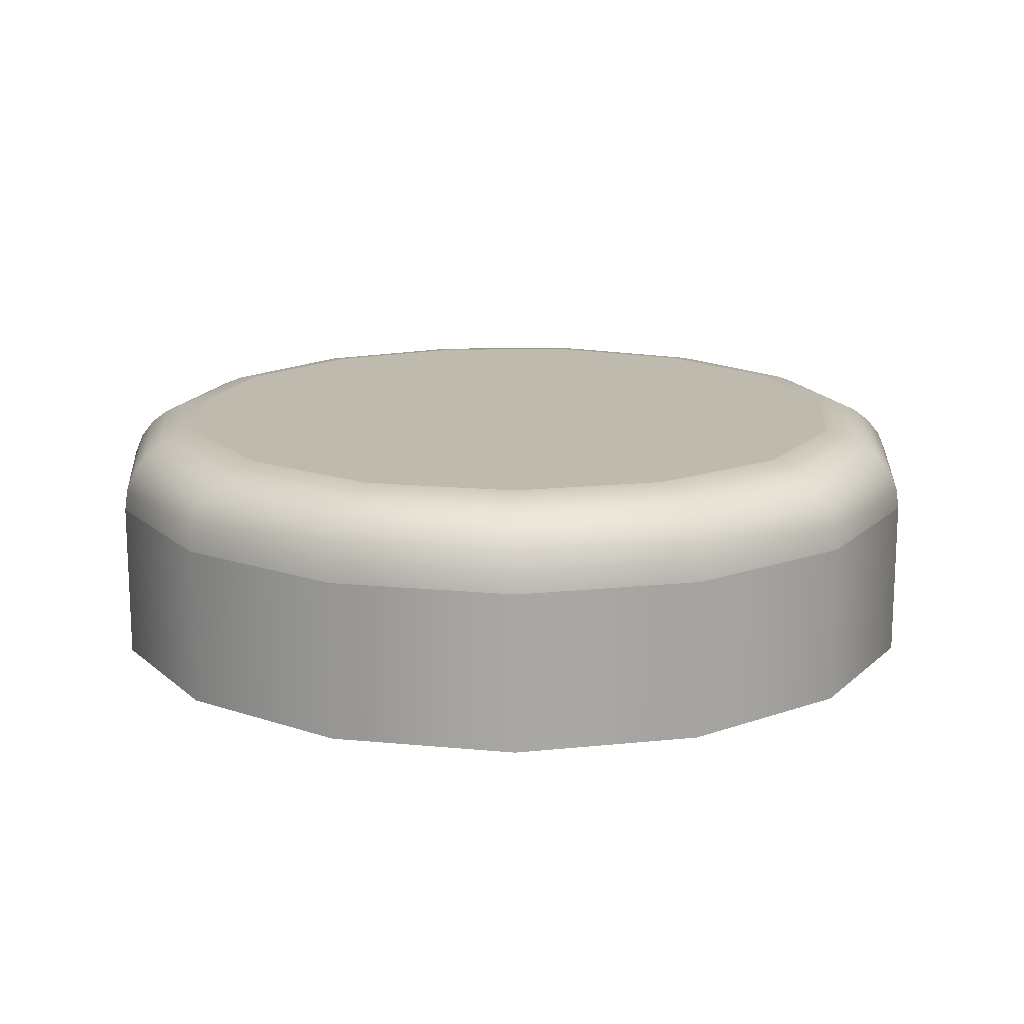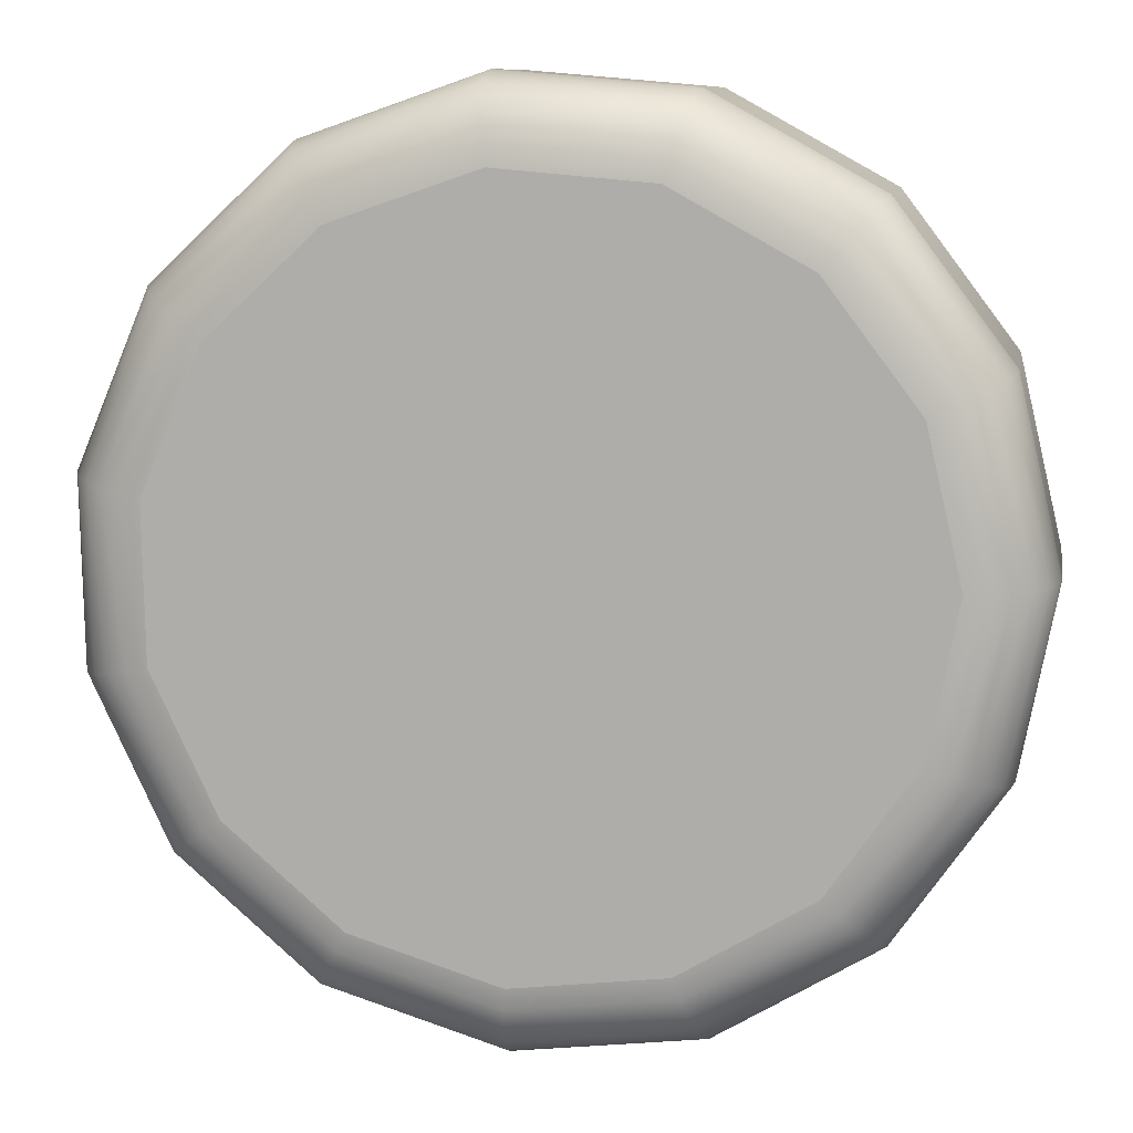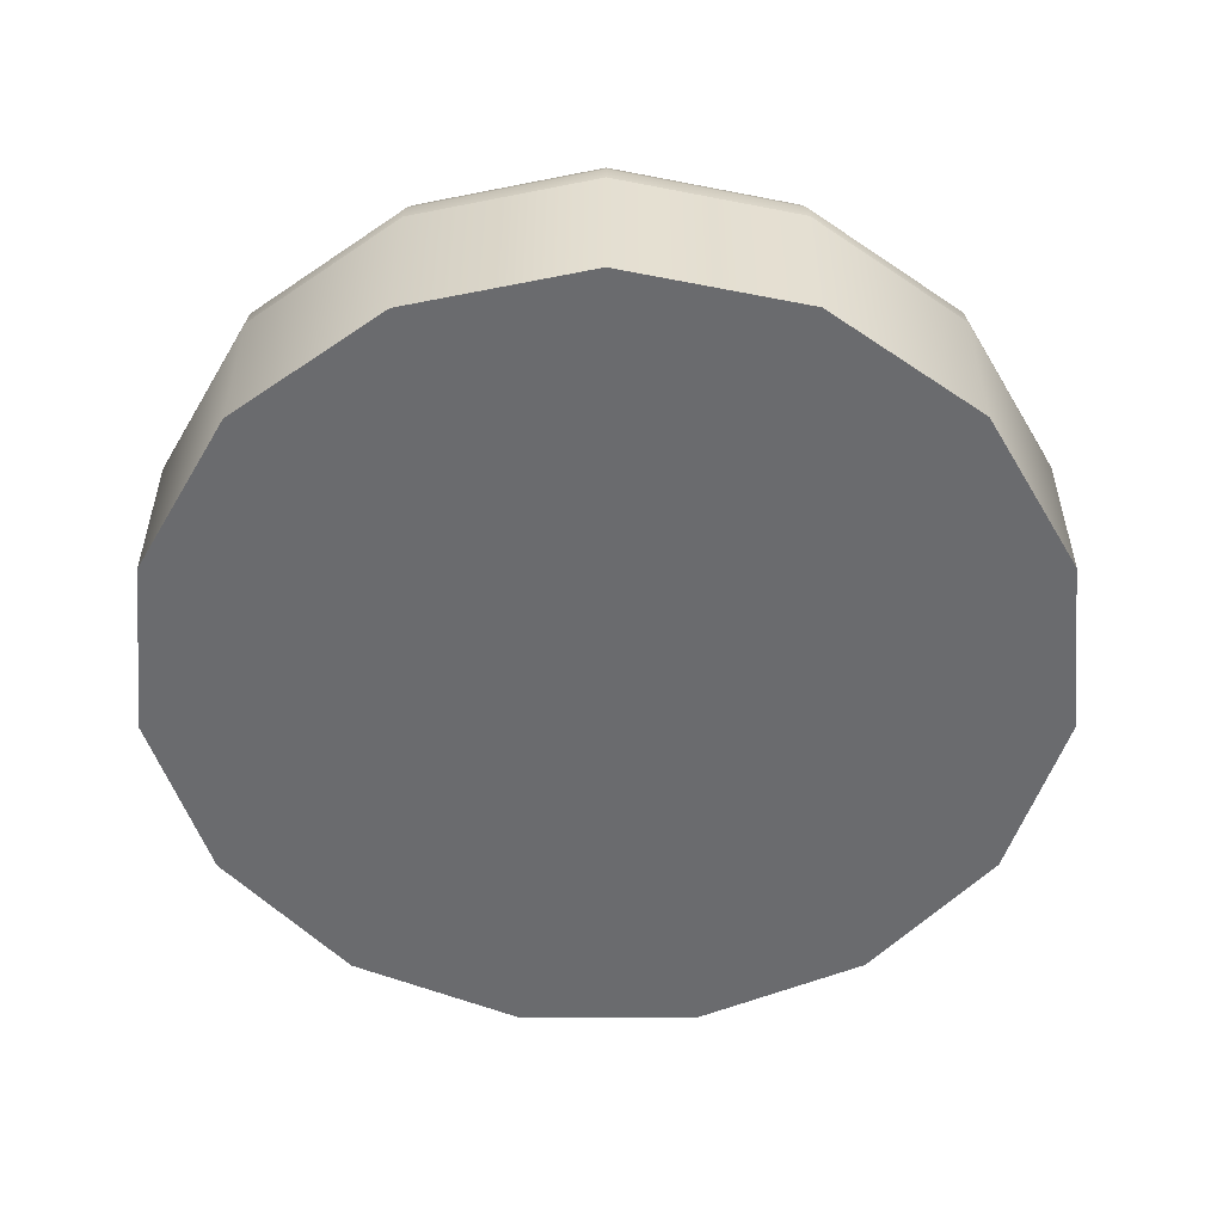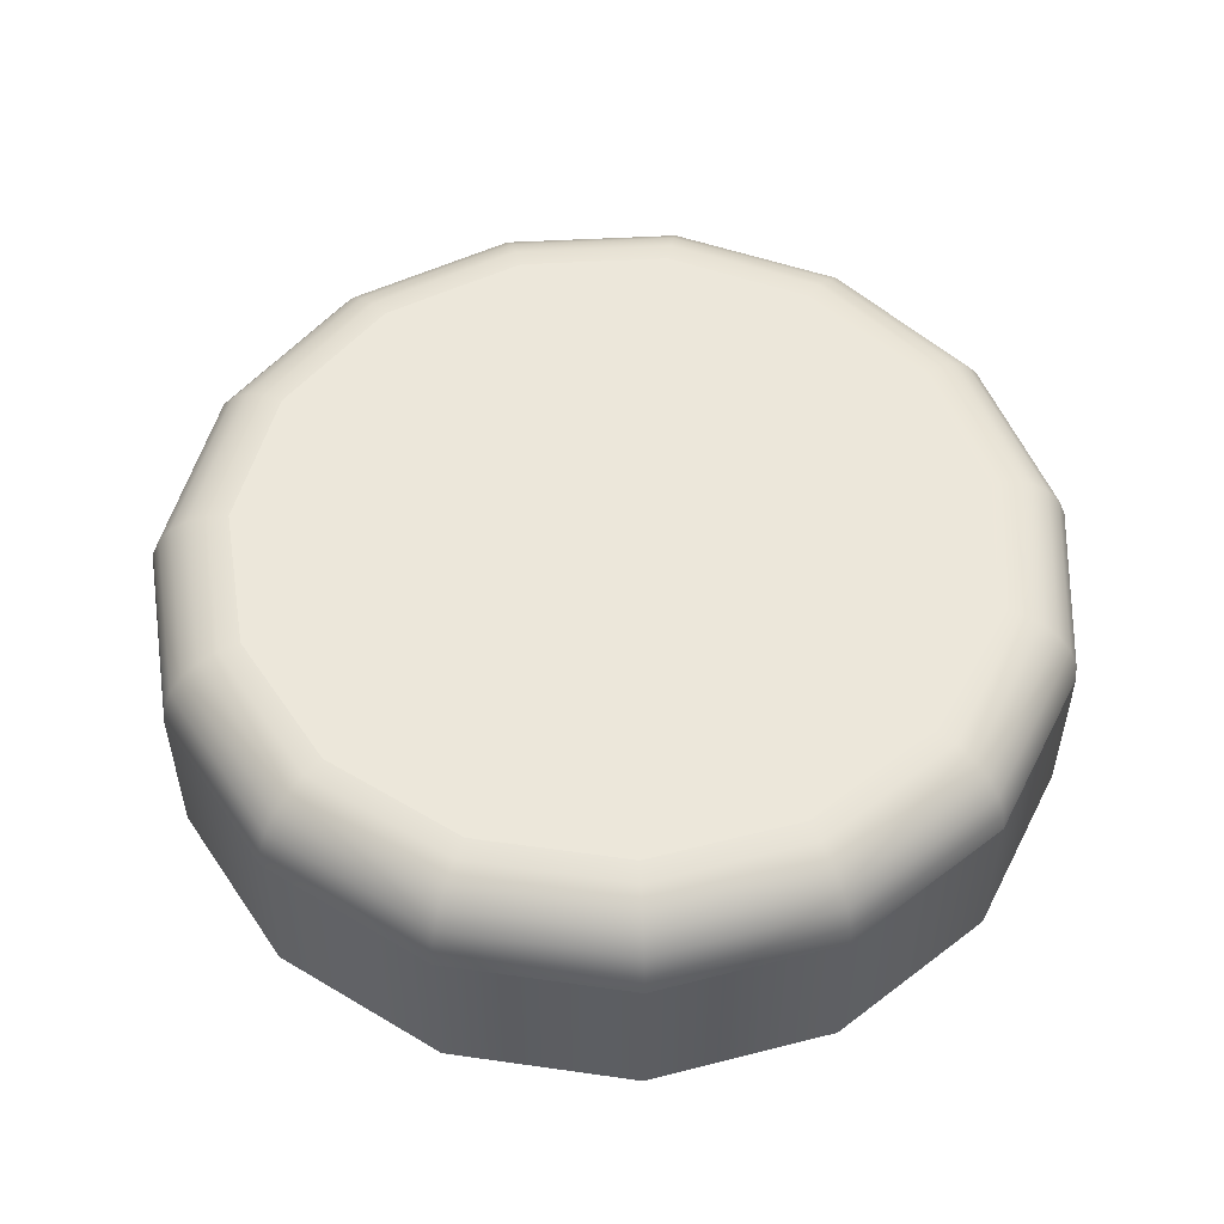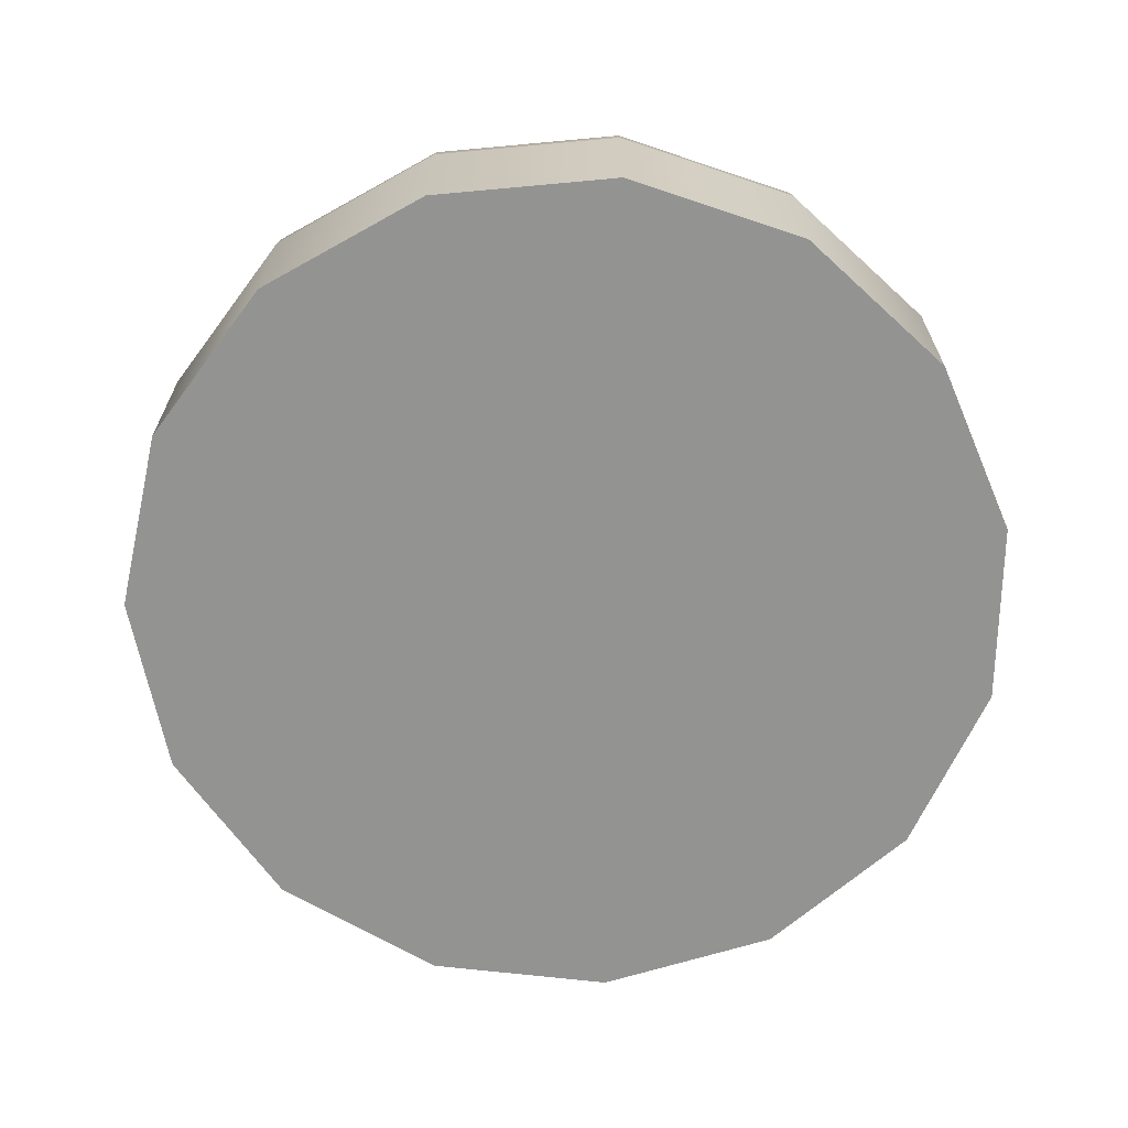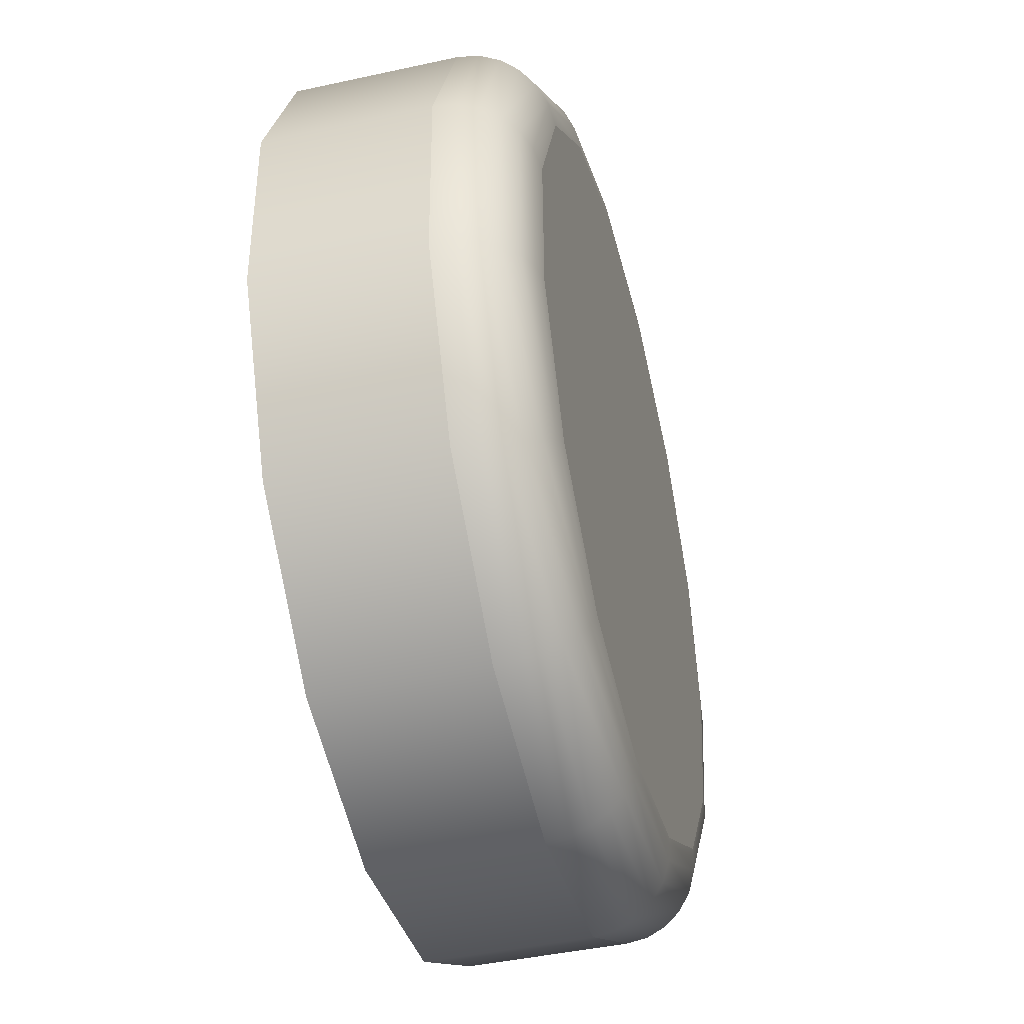
<metadata>
{"format":"obj","ext":"obj","renderer":"f3d","projection":"perspective","resolution":1024,"background":"white","views":[{"elev":15.5,"azim":66.6,"up":"+Z"},{"elev":10.0,"azim":9.8,"up":"+Y"},{"elev":-53.3,"azim":-28.8,"up":"+Z"},{"elev":52.5,"azim":111.8,"up":"+Z"},{"elev":-66.6,"azim":-155.6,"up":"+Z"},{"elev":-43.7,"azim":-75.5,"up":"+Y"}]}
</metadata>
<code>
o mesh51/mesh51-geometry#mesh51-geometry
v -0.2093 -0.4457 0.3769
v -0.1975 -0.4467 0.3769
v -0.2035 -0.4474 0.3769
v -0.1924 -0.4436 0.3769
v -0.2035 -0.4474 0.3821
v -0.2093 -0.4457 0.3821
v -0.2138 -0.4417 0.3769
v -0.1975 -0.4467 0.3821
v -0.1889 -0.4386 0.3769
v -0.1924 -0.4436 0.3821
v -0.2035 -0.4473 0.3828
v -0.2092 -0.4456 0.3828
v -0.2138 -0.4417 0.3821
v -0.2164 -0.4363 0.3769
v -0.1889 -0.4386 0.3821
v -0.1924 -0.4435 0.3828
v -0.1976 -0.4466 0.3828
v -0.2137 -0.4417 0.3828
v -0.1878 -0.4327 0.3769
v -0.1878 -0.4327 0.3821
v -0.189 -0.4386 0.3828
v -0.2035 -0.4471 0.3834
v -0.2091 -0.4453 0.3834
v -0.2135 -0.4415 0.3834
v -0.2164 -0.4363 0.3821
v -0.2165 -0.4302 0.3769
v -0.1879 -0.4327 0.3828
v -0.1926 -0.4433 0.3834
v -0.1892 -0.4385 0.3834
v -0.1976 -0.4463 0.3834
v -0.2163 -0.4362 0.3828
v -0.1891 -0.4268 0.3769
v -0.1891 -0.4268 0.3821
v -0.1892 -0.4269 0.3828
v -0.1881 -0.4327 0.3834
v -0.2034 -0.4466 0.384
v -0.2089 -0.445 0.384
v -0.216 -0.4362 0.3834
v -0.2165 -0.4302 0.3821
v -0.2141 -0.4247 0.3769
v -0.1895 -0.427 0.3834
v -0.1929 -0.443 0.384
v -0.1896 -0.4383 0.384
v -0.1886 -0.4327 0.384
v -0.1978 -0.4459 0.384
v -0.2132 -0.4412 0.384
v -0.2164 -0.4303 0.3828
v -0.1928 -0.422 0.3769
v -0.1928 -0.422 0.3821
v -0.1928 -0.4221 0.3828
v -0.193 -0.4223 0.3834
v -0.1899 -0.4272 0.384
v -0.2034 -0.4461 0.3844
v -0.2086 -0.4445 0.3844
v -0.2156 -0.4361 0.384
v -0.2161 -0.4303 0.3834
v -0.2141 -0.4247 0.3821
v -0.2097 -0.4206 0.3769
v -0.1933 -0.4226 0.384
v -0.198 -0.4454 0.3844
v -0.1933 -0.4426 0.3844
v -0.1902 -0.4381 0.3844
v -0.1904 -0.4274 0.3844
v -0.2127 -0.4409 0.3844
v -0.2141 -0.4247 0.3828
v -0.198 -0.4191 0.3769
v -0.198 -0.4191 0.3821
v -0.1981 -0.4192 0.3828
v -0.1982 -0.4195 0.3834
v -0.1937 -0.4231 0.3844
v -0.1891 -0.4327 0.3844
v -0.2033 -0.4454 0.3847
v -0.2083 -0.4439 0.3847
v -0.2151 -0.436 0.3844
v -0.2157 -0.4304 0.384
v -0.2138 -0.4249 0.3834
v -0.2097 -0.4206 0.3821
v -0.204 -0.4186 0.3769
v -0.1983 -0.4199 0.384
v -0.1984 -0.4204 0.3844
v -0.1982 -0.4448 0.3847
v -0.1937 -0.4421 0.3847
v -0.1908 -0.4378 0.3847
v -0.1909 -0.4277 0.3847
v -0.1941 -0.4235 0.3847
v -0.2122 -0.4405 0.3847
v -0.2097 -0.4207 0.3828
v -0.204 -0.4186 0.3821
v -0.204 -0.4187 0.3828
v -0.204 -0.419 0.3834
v -0.204 -0.4194 0.384
v -0.1986 -0.421 0.3847
v -0.1898 -0.4327 0.3847
v -0.2033 -0.4447 0.3848
v -0.208 -0.4433 0.3848
v -0.2144 -0.4358 0.3847
v -0.2152 -0.4305 0.3844
v -0.2135 -0.4251 0.384
v -0.2096 -0.4209 0.3834
v -0.2039 -0.4199 0.3844
v -0.2038 -0.4206 0.3847
v -0.1984 -0.4441 0.3848
v -0.1942 -0.4416 0.3848
v -0.1914 -0.4376 0.3848
v -0.1916 -0.428 0.3848
v -0.1945 -0.4241 0.3848
v -0.1988 -0.4217 0.3848
v -0.2117 -0.4401 0.3848
v -0.213 -0.4255 0.3844
v -0.2093 -0.4213 0.384
v -0.2037 -0.4213 0.3848
v -0.1905 -0.4328 0.3848
v -0.2137 -0.4357 0.3848
v -0.2145 -0.4306 0.3847
v -0.2125 -0.4258 0.3847
v -0.209 -0.4217 0.3844
v -0.2087 -0.4223 0.3847
v -0.2138 -0.4308 0.3848
v -0.2119 -0.4262 0.3848
v -0.2084 -0.4229 0.3848
f 1 2 3
f 2 1 4
f 3 2 1
f 4 1 2
f 2 5 3
f 3 5 2
f 3 6 1
f 1 6 3
f 4 1 7
f 7 1 4
f 4 8 2
f 2 8 4
f 5 2 8
f 8 2 5
f 6 3 5
f 5 3 6
f 6 7 1
f 1 7 6
f 4 7 9
f 9 7 4
f 8 4 10
f 10 4 8
f 8 11 5
f 5 11 8
f 5 12 6
f 6 12 5
f 7 6 13
f 13 6 7
f 9 7 14
f 14 7 9
f 15 4 9
f 9 4 15
f 4 15 10
f 10 15 4
f 16 8 10
f 10 8 16
f 11 8 17
f 17 8 11
f 12 5 11
f 11 5 12
f 18 6 12
f 12 6 18
f 6 18 13
f 13 18 6
f 13 14 7
f 7 14 13
f 9 14 19
f 19 14 9
f 9 20 15
f 15 20 9
f 21 10 15
f 15 10 21
f 8 16 17
f 17 16 8
f 10 21 16
f 16 21 10
f 17 22 11
f 11 22 17
f 11 23 12
f 12 23 11
f 12 24 18
f 18 24 12
f 18 25 13
f 13 25 18
f 14 13 25
f 25 13 14
f 19 14 26
f 26 14 19
f 20 9 19
f 19 9 20
f 27 15 20
f 20 15 27
f 15 27 21
f 21 27 15
f 28 17 16
f 16 17 28
f 29 16 21
f 21 16 29
f 22 17 30
f 30 17 22
f 23 11 22
f 22 11 23
f 24 12 23
f 23 12 24
f 24 31 18
f 18 31 24
f 25 18 31
f 31 18 25
f 25 26 14
f 14 26 25
f 19 26 32
f 32 26 19
f 19 33 20
f 20 33 19
f 20 34 27
f 27 34 20
f 35 21 27
f 27 21 35
f 17 28 30
f 30 28 17
f 16 29 28
f 28 29 16
f 21 35 29
f 29 35 21
f 30 36 22
f 22 36 30
f 22 37 23
f 23 37 22
f 37 24 23
f 23 24 37
f 31 24 38
f 38 24 31
f 31 39 25
f 25 39 31
f 26 25 39
f 39 25 26
f 32 26 40
f 40 26 32
f 33 19 32
f 32 19 33
f 34 20 33
f 33 20 34
f 41 27 34
f 34 27 41
f 27 41 35
f 35 41 27
f 42 30 28
f 28 30 42
f 43 28 29
f 29 28 43
f 44 29 35
f 35 29 44
f 36 30 45
f 45 30 36
f 37 22 36
f 36 22 37
f 24 37 46
f 46 37 24
f 46 38 24
f 24 38 46
f 38 47 31
f 31 47 38
f 39 31 47
f 47 31 39
f 39 40 26
f 26 40 39
f 32 40 48
f 48 40 32
f 32 49 33
f 33 49 32
f 33 50 34
f 34 50 33
f 34 51 41
f 41 51 34
f 52 35 41
f 41 35 52
f 30 42 45
f 45 42 30
f 28 43 42
f 42 43 28
f 29 44 43
f 43 44 29
f 35 52 44
f 44 52 35
f 45 53 36
f 36 53 45
f 53 37 36
f 36 37 53
f 54 46 37
f 37 46 54
f 38 46 55
f 55 46 38
f 47 38 56
f 56 38 47
f 47 57 39
f 39 57 47
f 40 39 57
f 57 39 40
f 48 40 58
f 58 40 48
f 49 32 48
f 48 32 49
f 50 33 49
f 49 33 50
f 51 34 50
f 50 34 51
f 59 41 51
f 51 41 59
f 41 59 52
f 52 59 41
f 42 60 45
f 45 60 42
f 43 61 42
f 42 61 43
f 44 62 43
f 43 62 44
f 63 44 52
f 52 44 63
f 53 45 60
f 60 45 53
f 37 53 54
f 54 53 37
f 46 54 64
f 64 54 46
f 64 55 46
f 46 55 64
f 55 56 38
f 38 56 55
f 56 65 47
f 47 65 56
f 57 47 65
f 65 47 57
f 57 58 40
f 40 58 57
f 48 58 66
f 66 58 48
f 48 67 49
f 49 67 48
f 67 50 49
f 49 50 67
f 68 51 50
f 50 51 68
f 69 59 51
f 51 59 69
f 70 52 59
f 59 52 70
f 60 42 61
f 61 42 60
f 61 43 62
f 62 43 61
f 62 44 71
f 71 44 62
f 44 63 71
f 71 63 44
f 52 70 63
f 63 70 52
f 60 72 53
f 53 72 60
f 72 54 53
f 53 54 72
f 73 64 54
f 54 64 73
f 55 64 74
f 74 64 55
f 56 55 75
f 75 55 56
f 65 56 76
f 76 56 65
f 65 77 57
f 57 77 65
f 58 57 77
f 77 57 58
f 66 58 78
f 78 58 66
f 67 48 66
f 66 48 67
f 50 67 68
f 68 67 50
f 51 68 69
f 69 68 51
f 59 69 79
f 79 69 59
f 59 80 70
f 70 80 59
f 61 81 60
f 60 81 61
f 62 82 61
f 61 82 62
f 71 83 62
f 62 83 71
f 84 71 63
f 63 71 84
f 85 63 70
f 70 63 85
f 72 60 81
f 81 60 72
f 54 72 73
f 73 72 54
f 64 73 86
f 86 73 64
f 86 74 64
f 64 74 86
f 74 75 55
f 55 75 74
f 75 76 56
f 56 76 75
f 76 87 65
f 65 87 76
f 77 65 87
f 87 65 77
f 88 58 77
f 77 58 88
f 58 88 78
f 78 88 58
f 78 67 66
f 66 67 78
f 67 89 68
f 68 89 67
f 68 90 69
f 69 90 68
f 69 91 79
f 79 91 69
f 80 59 79
f 79 59 80
f 92 70 80
f 80 70 92
f 81 61 82
f 82 61 81
f 82 62 83
f 83 62 82
f 83 71 93
f 93 71 83
f 71 84 93
f 93 84 71
f 63 85 84
f 84 85 63
f 70 92 85
f 85 92 70
f 81 94 72
f 72 94 81
f 94 73 72
f 72 73 94
f 95 86 73
f 73 86 95
f 74 86 96
f 96 86 74
f 75 74 97
f 97 74 75
f 76 75 98
f 98 75 76
f 87 76 99
f 99 76 87
f 87 88 77
f 77 88 87
f 67 78 88
f 88 78 67
f 89 67 88
f 88 67 89
f 90 68 89
f 89 68 90
f 91 69 90
f 90 69 91
f 100 79 91
f 91 79 100
f 79 100 80
f 80 100 79
f 80 101 92
f 92 101 80
f 82 102 81
f 81 102 82
f 83 103 82
f 82 103 83
f 93 104 83
f 83 104 93
f 105 93 84
f 84 93 105
f 106 84 85
f 85 84 106
f 107 85 92
f 92 85 107
f 94 81 102
f 102 81 94
f 73 94 95
f 95 94 73
f 86 95 108
f 108 95 86
f 108 96 86
f 86 96 108
f 96 97 74
f 74 97 96
f 109 75 97
f 97 75 109
f 75 109 98
f 98 109 75
f 110 76 98
f 98 76 110
f 76 110 99
f 99 110 76
f 99 89 87
f 87 89 99
f 88 87 89
f 89 87 88
f 89 99 90
f 90 99 89
f 90 110 91
f 91 110 90
f 110 100 91
f 91 100 110
f 101 80 100
f 100 80 101
f 111 92 101
f 101 92 111
f 102 82 103
f 103 82 102
f 103 83 104
f 104 83 103
f 104 93 112
f 112 93 104
f 93 105 112
f 112 105 93
f 84 106 105
f 105 106 84
f 85 107 106
f 106 107 85
f 92 111 107
f 107 111 92
f 102 95 94
f 94 95 102
f 95 103 108
f 108 103 95
f 96 108 113
f 113 108 96
f 97 96 114
f 114 96 97
f 97 115 109
f 109 115 97
f 116 98 109
f 109 98 116
f 98 116 110
f 110 116 98
f 110 90 99
f 99 90 110
f 100 110 116
f 116 110 100
f 116 101 100
f 100 101 116
f 117 111 101
f 101 111 117
f 95 102 103
f 103 102 95
f 108 103 104
f 104 103 108
f 113 104 112
f 112 104 113
f 118 112 105
f 105 112 118
f 119 105 106
f 106 105 119
f 120 106 107
f 107 106 120
f 120 107 111
f 111 107 120
f 108 104 113
f 113 104 108
f 113 114 96
f 96 114 113
f 115 97 114
f 114 97 115
f 117 109 115
f 115 109 117
f 109 117 116
f 116 117 109
f 101 116 117
f 117 116 101
f 111 117 120
f 120 117 111
f 113 112 118
f 118 112 113
f 118 105 119
f 119 105 118
f 119 106 120
f 120 106 119
f 114 113 118
f 118 113 114
f 114 119 115
f 115 119 114
f 115 120 117
f 117 120 115
f 119 114 118
f 118 114 119
f 120 115 119
f 119 115 120

</code>
